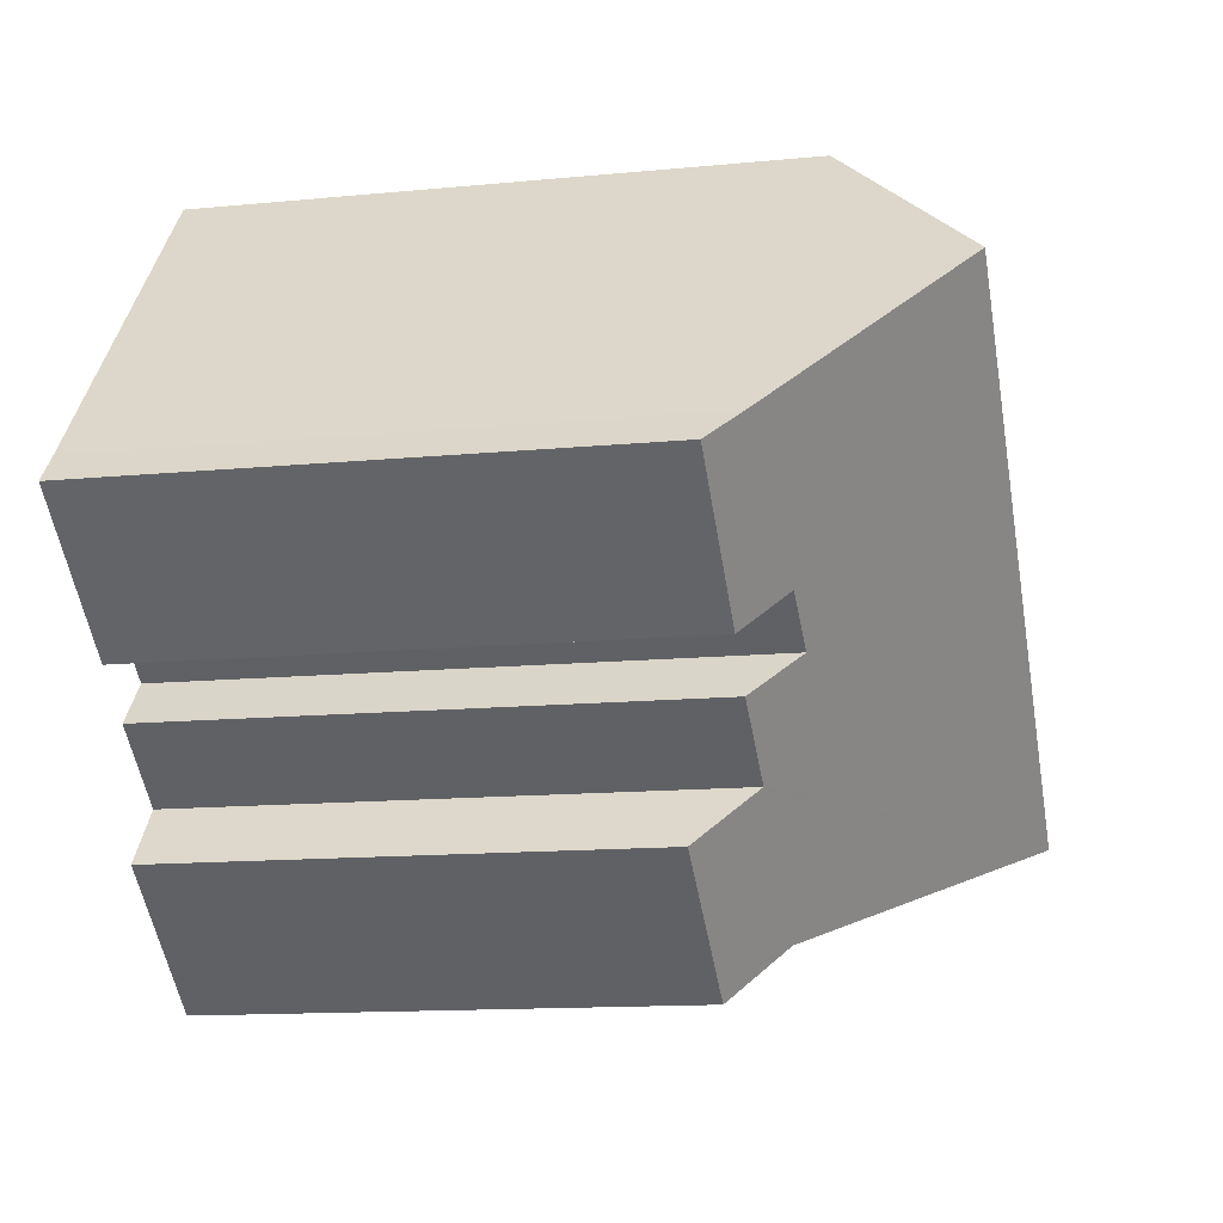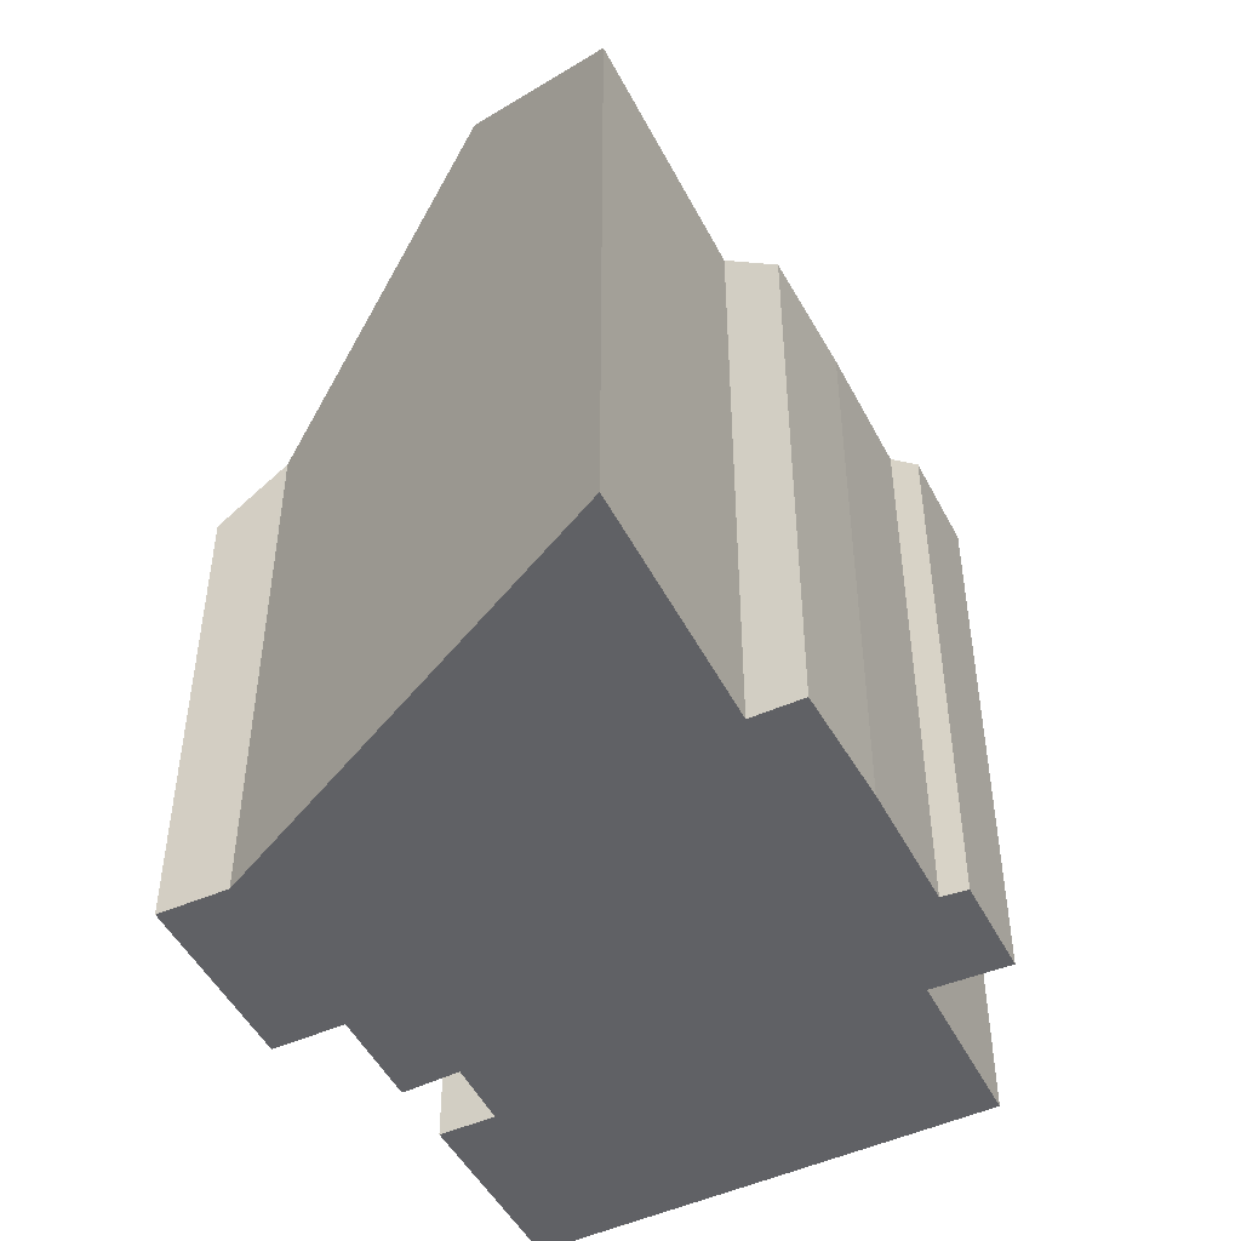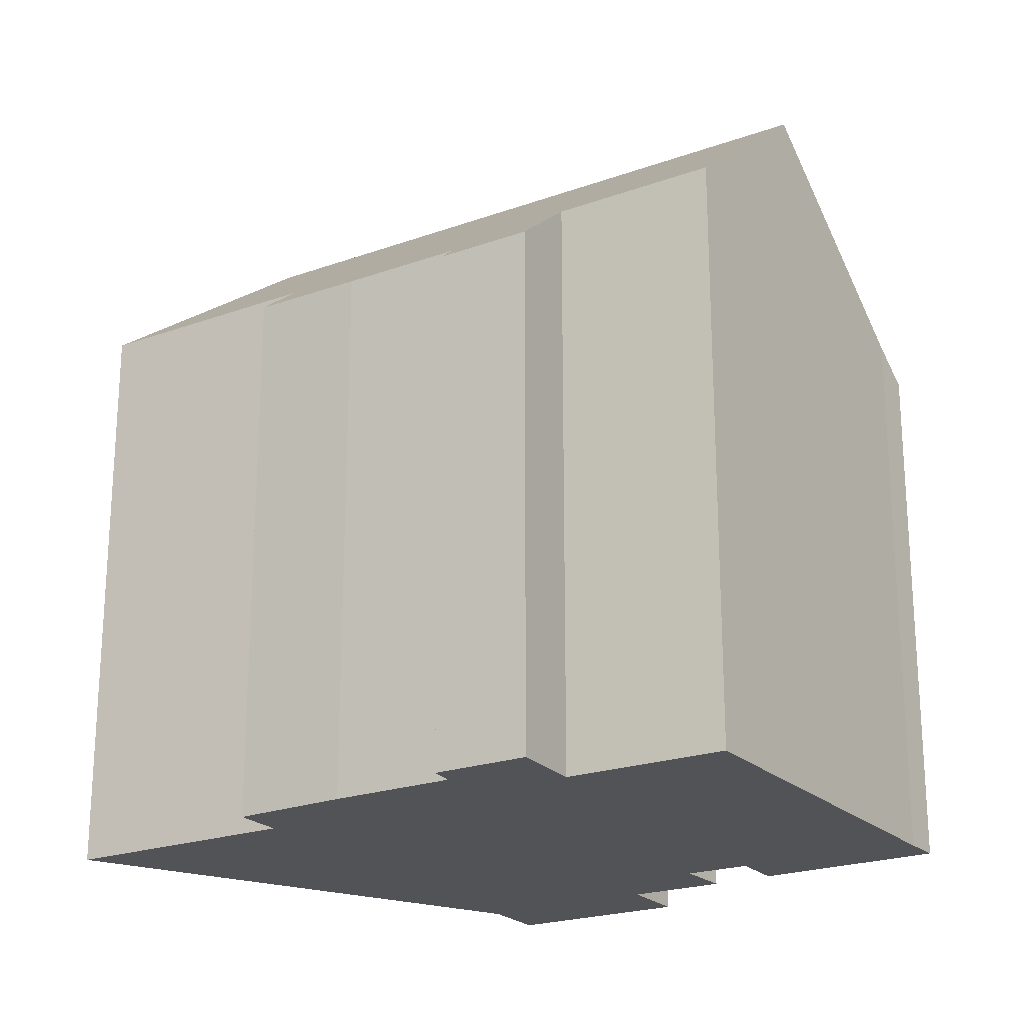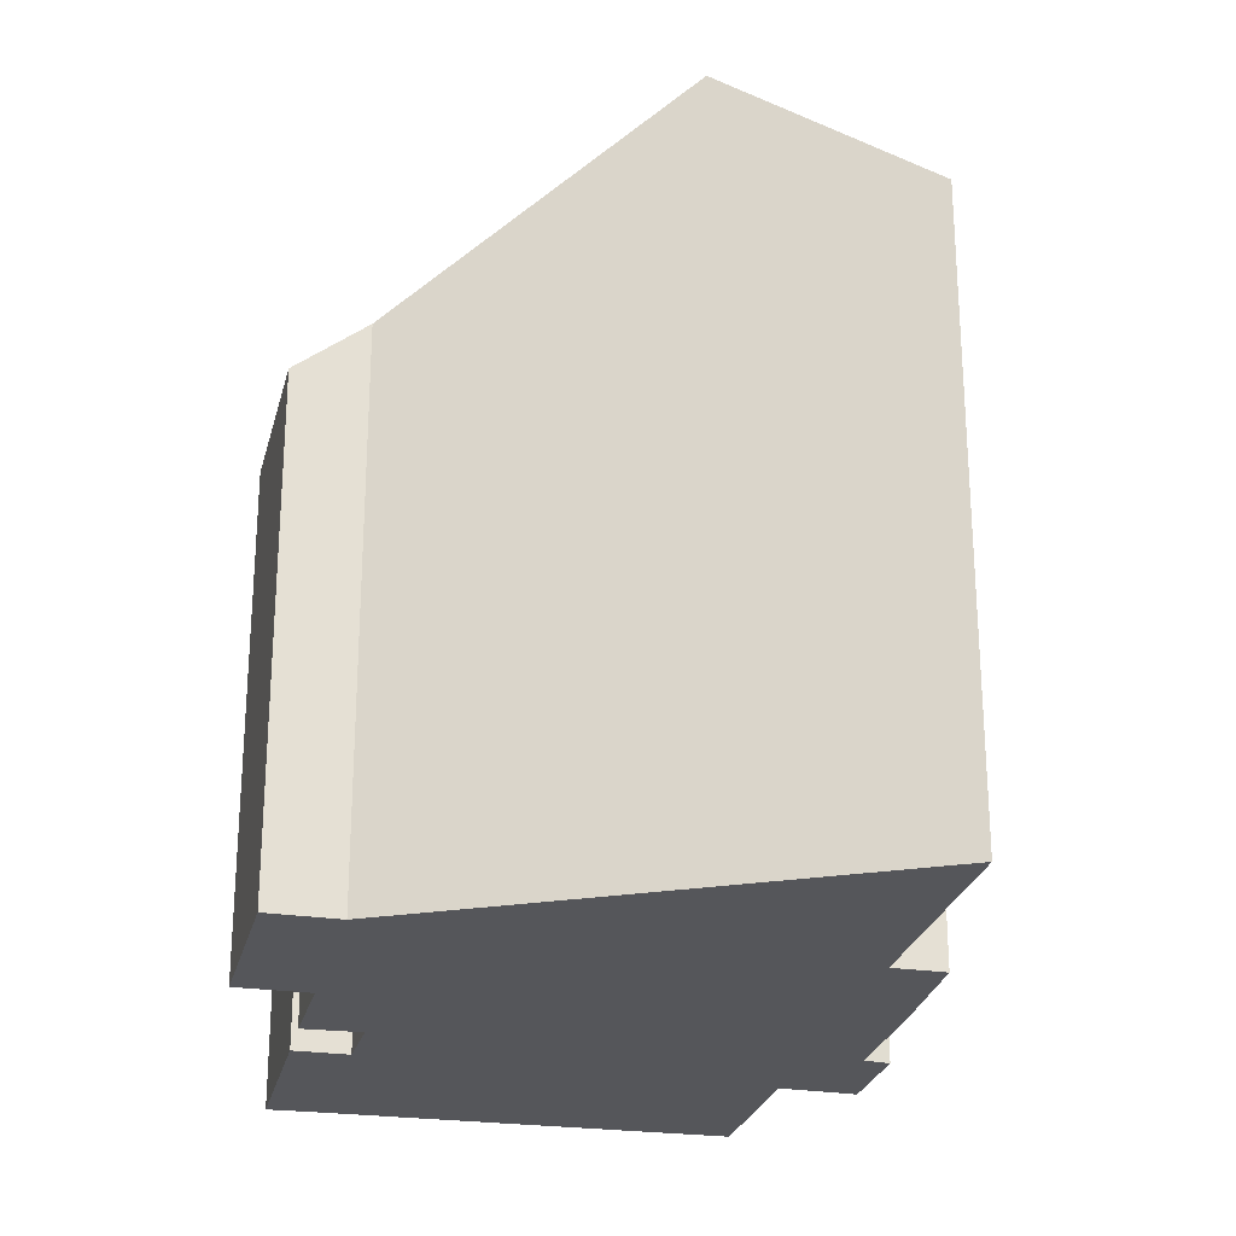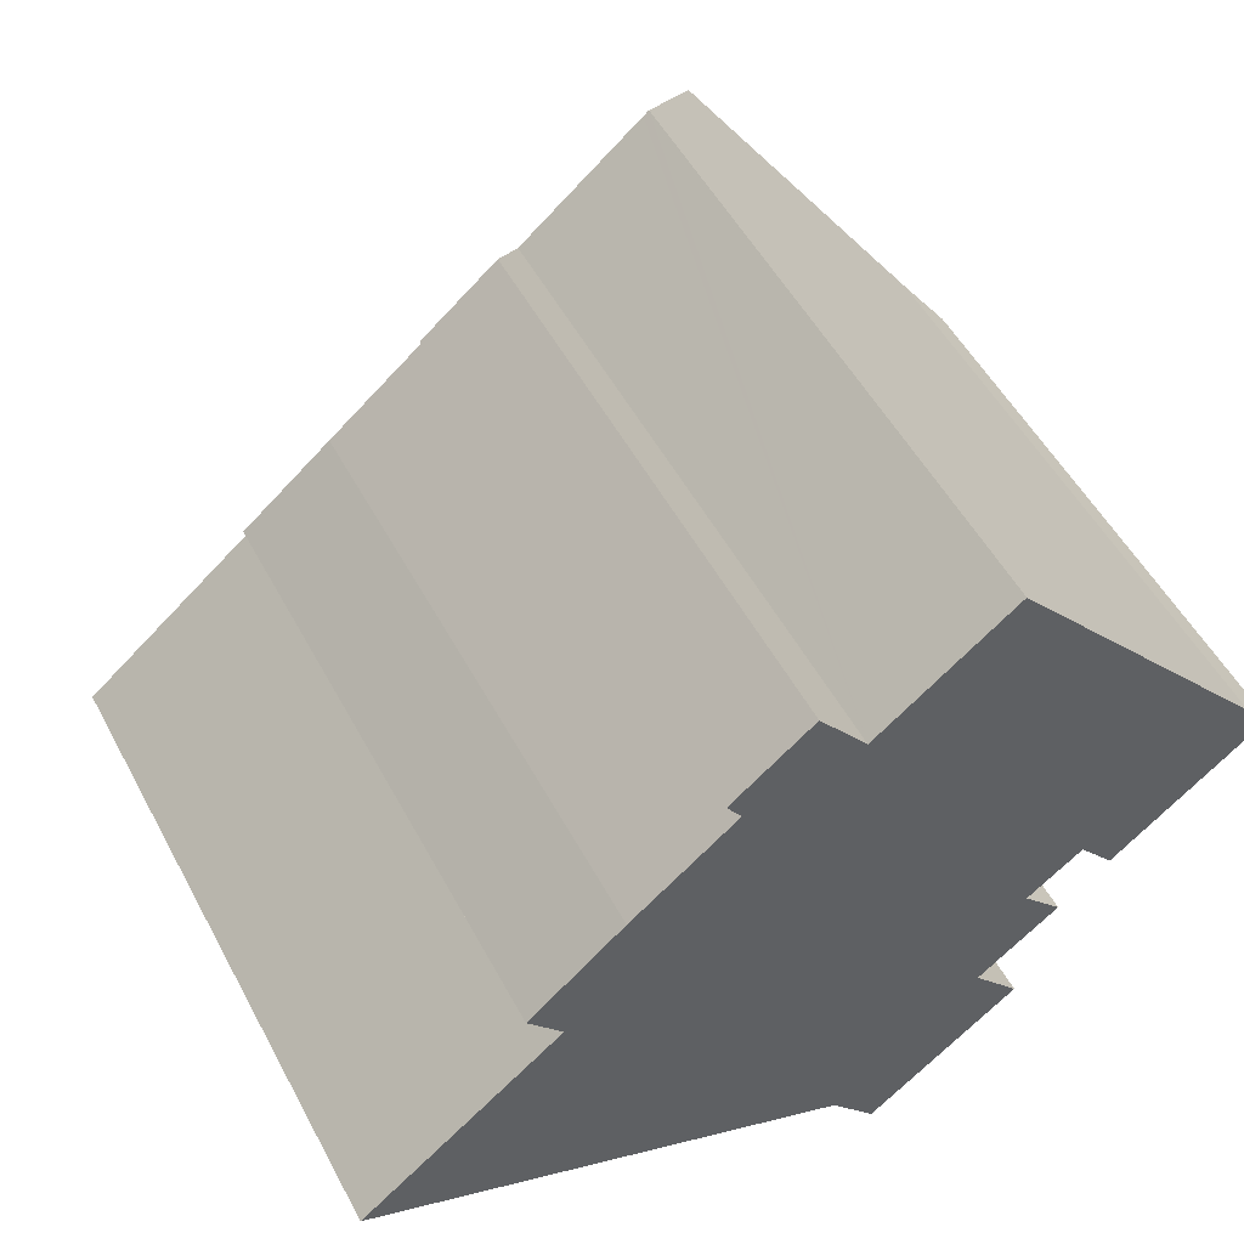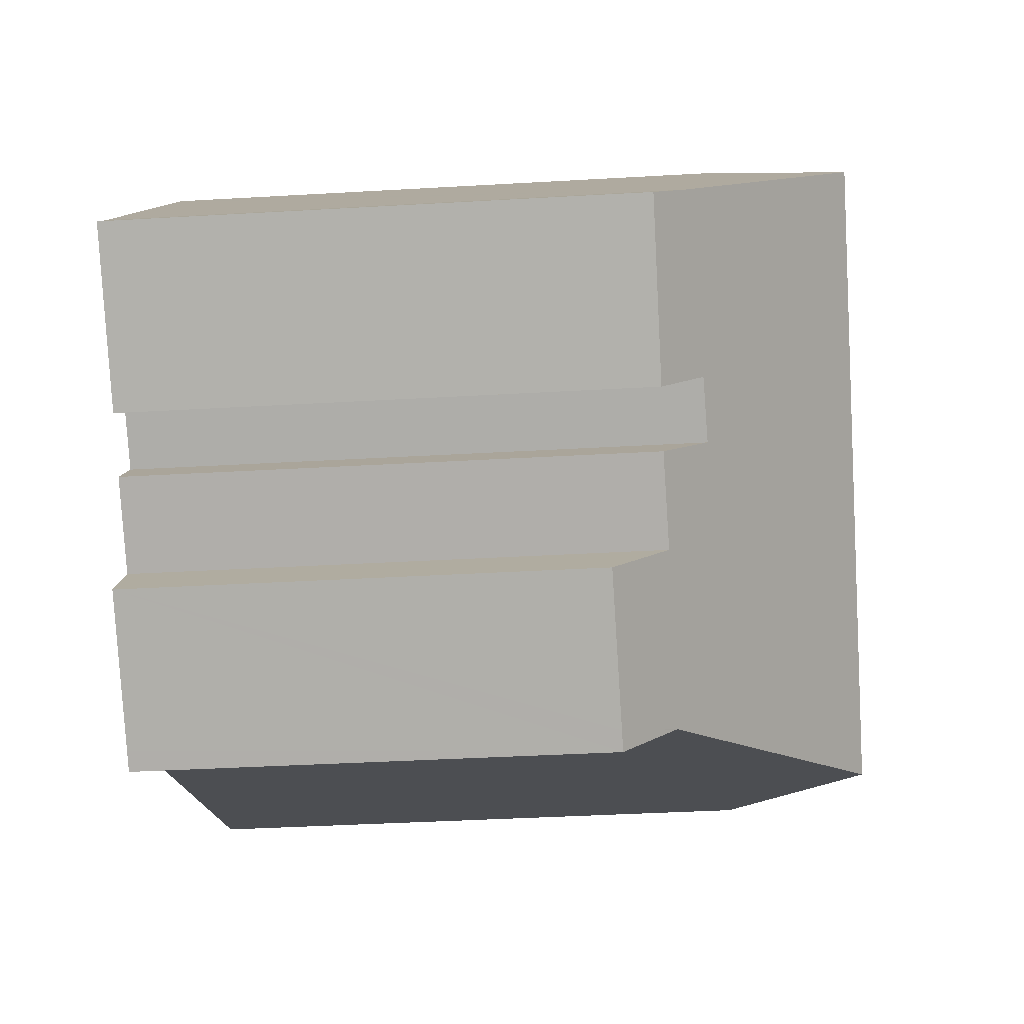
<metadata>
{"format":"obj","ext":"obj","renderer":"f3d","projection":"perspective","resolution":1024,"background":"white","views":[{"elev":-13.1,"azim":102.6,"up":"+Z"},{"elev":-48.4,"azim":-103.0,"up":"+Y"},{"elev":-22.2,"azim":-7.5,"up":"+Y"},{"elev":-25.8,"azim":-142.5,"up":"+Y"},{"elev":52.1,"azim":-27.6,"up":"+Z"},{"elev":-39.7,"azim":94.1,"up":"+Z"}]}
</metadata>
<code>
v  14.84 15.38 11.67
v  14.39 15.01 11.92
v  14.53 15.01 12.03
v  14.21 15.01 11.77
v  17.49 18.58 8.549
v  11.3 14.97 9.432
v  4.72 18.58 -2.013
v  8.59 13.97 8.853
v  8.234 13.48 9.376
v  6.134 13.97 6.829
v  4.735 15.05 3.876
v  3.918 14.04 4.872
v  2.512 15.04 2.056
v  0 15.02 9.199e-16
v  10.14 13.49 10.94
v  17.31 14.5 1.611
v  18.6 13.44 0.919
v  18.17 13.44 0.56
v  12.6 12.11 -6.257
v  11.56 13.4 -4.969
v  13.02 12.11 -5.915
v  11.51 13.46 -4.909
v  21.77 13.45 3.56
v  21.25 13.45 3.128
v  21.11 14.22 4.292
v  16 14.54 0.595
v  15.04 13.45 -2.006
v  15.08 13.4 -2.057
v  16.18 12.06 -3.377
v  15.86 12.07 -3.631
v  16.96 13.42 -0.47
v  10.14 -6.701e-16 10.94
v  8.234 -5.741e-16 9.376
v  11.3 -5.775e-16 9.432
v  14.53 -7.368e-16 12.03
v  14.21 -7.208e-16 11.77
v  14.39 -7.299e-16 11.92
v  0 0 0
v  4.735 -2.373e-16 3.876
v  2.512 -1.259e-16 2.056
v  3.918 -2.983e-16 4.872
v  6.134 -4.182e-16 6.829
v  8.59 -5.421e-16 8.853
v  14.84 -7.146e-16 11.67
v  17.49 -5.235e-16 8.549
v  21.11 -2.628e-16 4.292
v  21.77 -2.18e-16 3.56
v  16 -3.643e-17 0.595
v  16.96 2.878e-17 -0.47
v  15.04 1.228e-16 -2.006
v  16.18 2.068e-16 -3.377
v  15.08 1.26e-16 -2.057
v  21.25 -1.915e-16 3.128
v  18.17 -3.429e-17 0.56
v  18.6 -5.627e-17 0.919
v  17.31 -9.865e-17 1.611
v  13.02 3.622e-16 -5.915
v  12.6 3.831e-16 -6.257
v  15.86 2.223e-16 -3.631
v  11.51 3.006e-16 -4.909
v  11.56 3.043e-16 -4.969
v  4.72 1.233e-16 -2.013
g defaultobject
f 1 2 3
f 2 1 4
f 4 1 5
f 4 5 6
f 6 5 7
f 6 7 8
f 6 8 9
f 8 7 10
f 10 7 11
f 10 11 12
f 11 7 13
f 13 7 14
f 9 15 6
f 16 17 18
f 19 20 21
f 22 21 20
f 23 24 25
f 5 25 24
f 7 5 24
f 16 7 24
f 17 16 24
f 26 7 16
f 27 7 26
f 28 7 27
f 29 7 28
f 30 7 29
f 22 7 30
f 21 22 30
f 26 31 27
f 9 32 15
f 32 9 33
f 34 4 6
f 4 34 2
f 2 34 3
f 3 34 35
f 35 34 36
f 35 36 37
f 38 13 14
f 13 38 11
f 11 38 39
f 39 38 40
f 41 10 12
f 10 41 42
f 10 43 8
f 43 10 42
f 15 34 6
f 34 15 32
f 1 25 5
f 25 1 3
f 25 3 35
f 25 35 44
f 25 44 45
f 25 45 46
f 46 23 25
f 23 46 47
f 48 31 26
f 31 48 49
f 50 28 27
f 28 50 29
f 29 50 51
f 51 50 52
f 47 24 23
f 24 47 17
f 17 47 18
f 18 47 53
f 18 53 54
f 54 53 55
f 16 48 26
f 48 16 56
f 31 50 27
f 50 31 49
f 51 30 29
f 30 51 21
f 21 51 19
f 19 51 57
f 19 57 58
f 57 51 59
f 18 56 16
f 56 18 54
f 20 60 22
f 60 20 19
f 60 19 58
f 60 58 61
f 22 14 7
f 14 22 60
f 14 60 38
f 38 60 62
f 39 12 11
f 12 39 41
f 43 9 8
f 9 43 33
f 62 40 38
f 40 62 39
f 39 62 60
f 39 60 42
f 42 60 43
f 43 60 61
f 43 61 58
f 42 41 39
f 43 32 33
f 32 43 58
f 32 58 57
f 32 57 50
f 50 57 59
f 32 50 34
f 50 59 52
f 52 59 51
f 49 48 50
f 50 36 34
f 36 50 48
f 36 48 56
f 36 56 37
f 37 56 35
f 35 56 44
f 44 56 45
f 45 56 54
f 45 54 55
f 45 55 53
f 45 53 46
f 46 53 47

</code>
